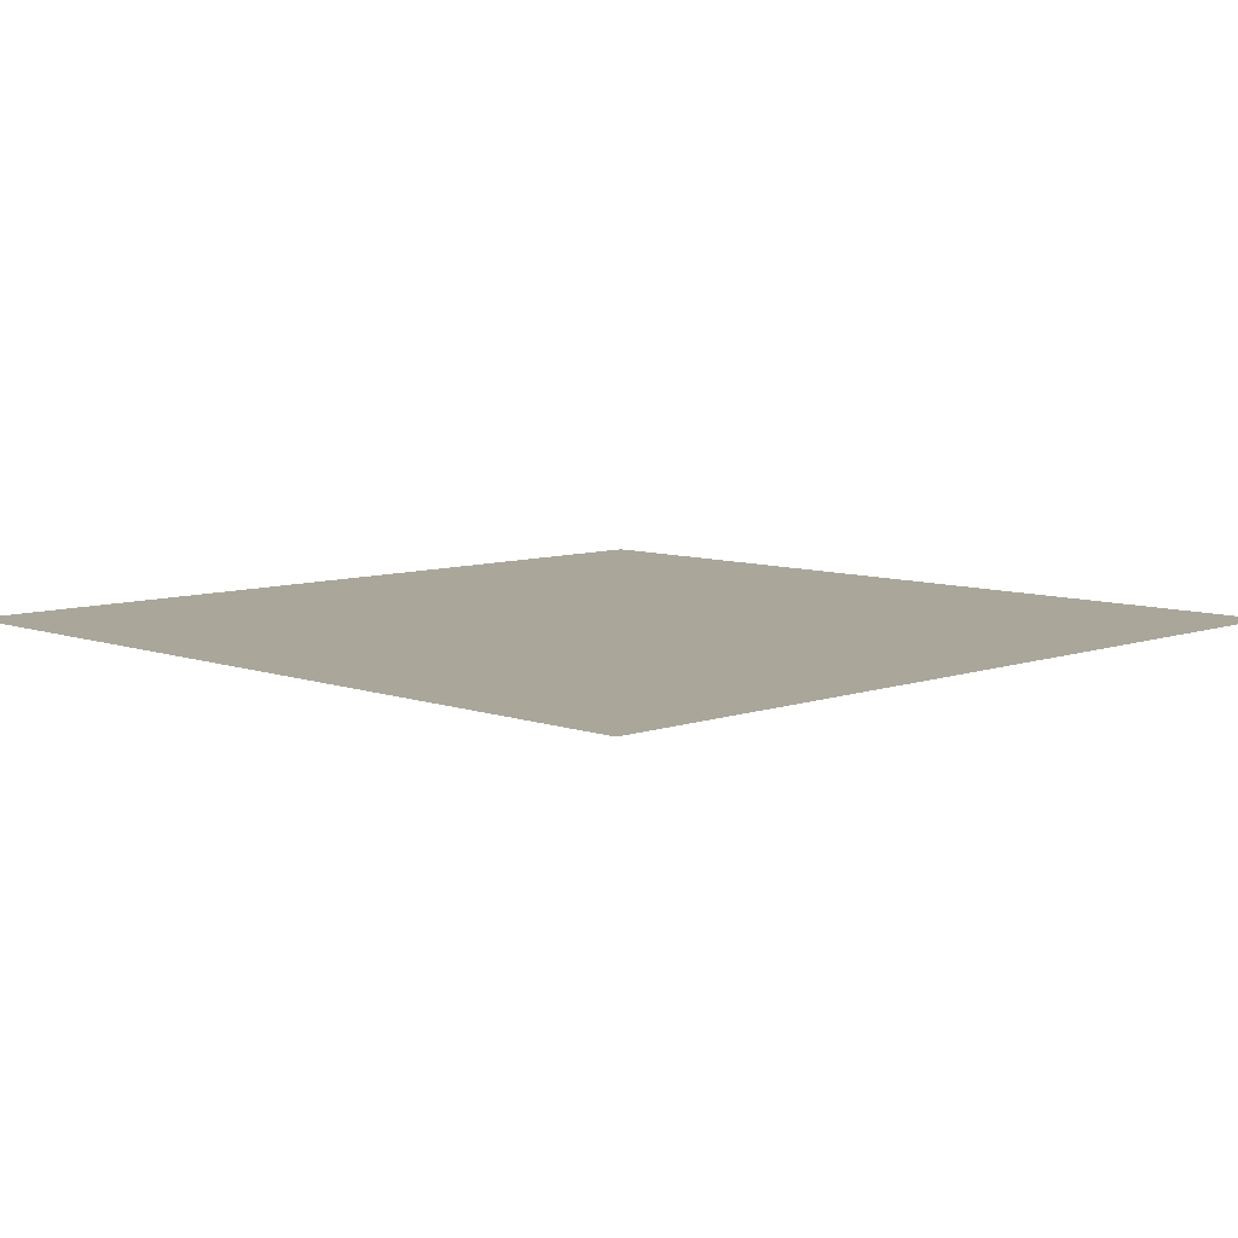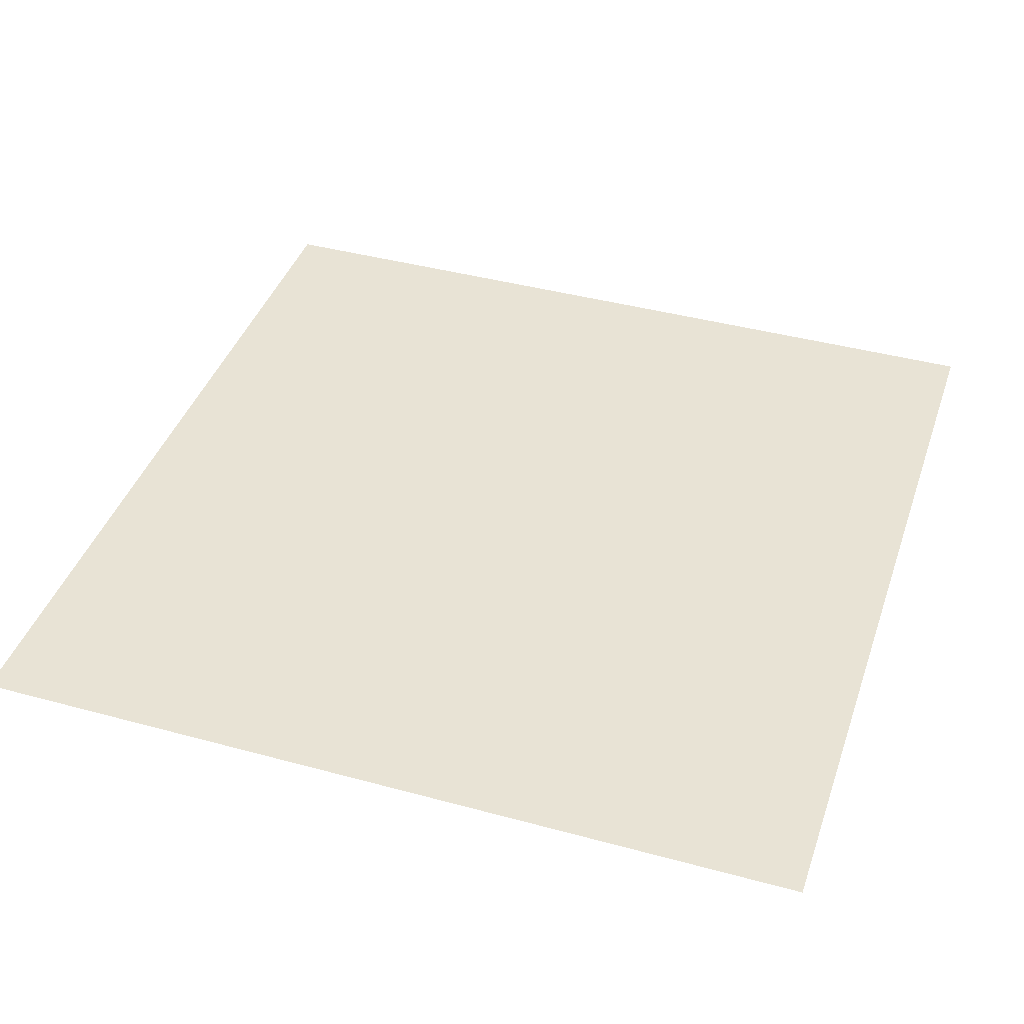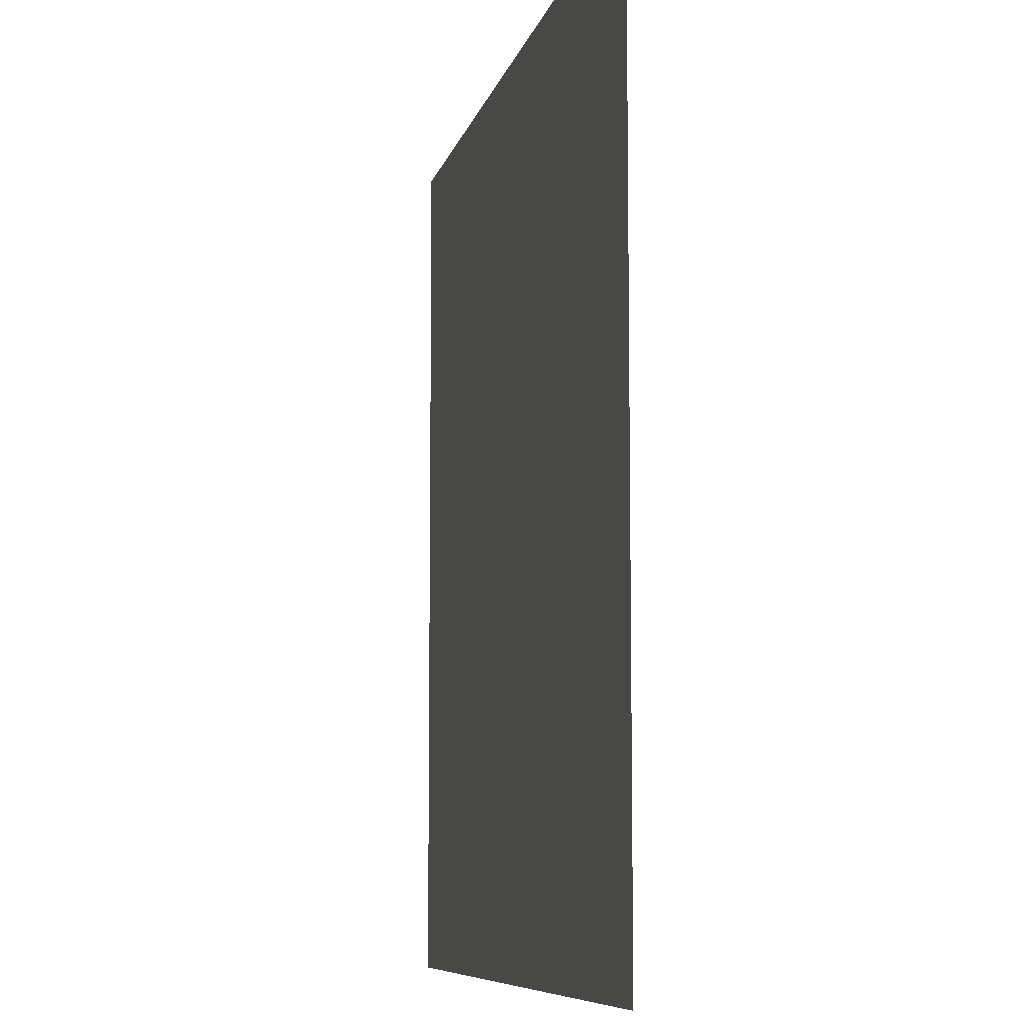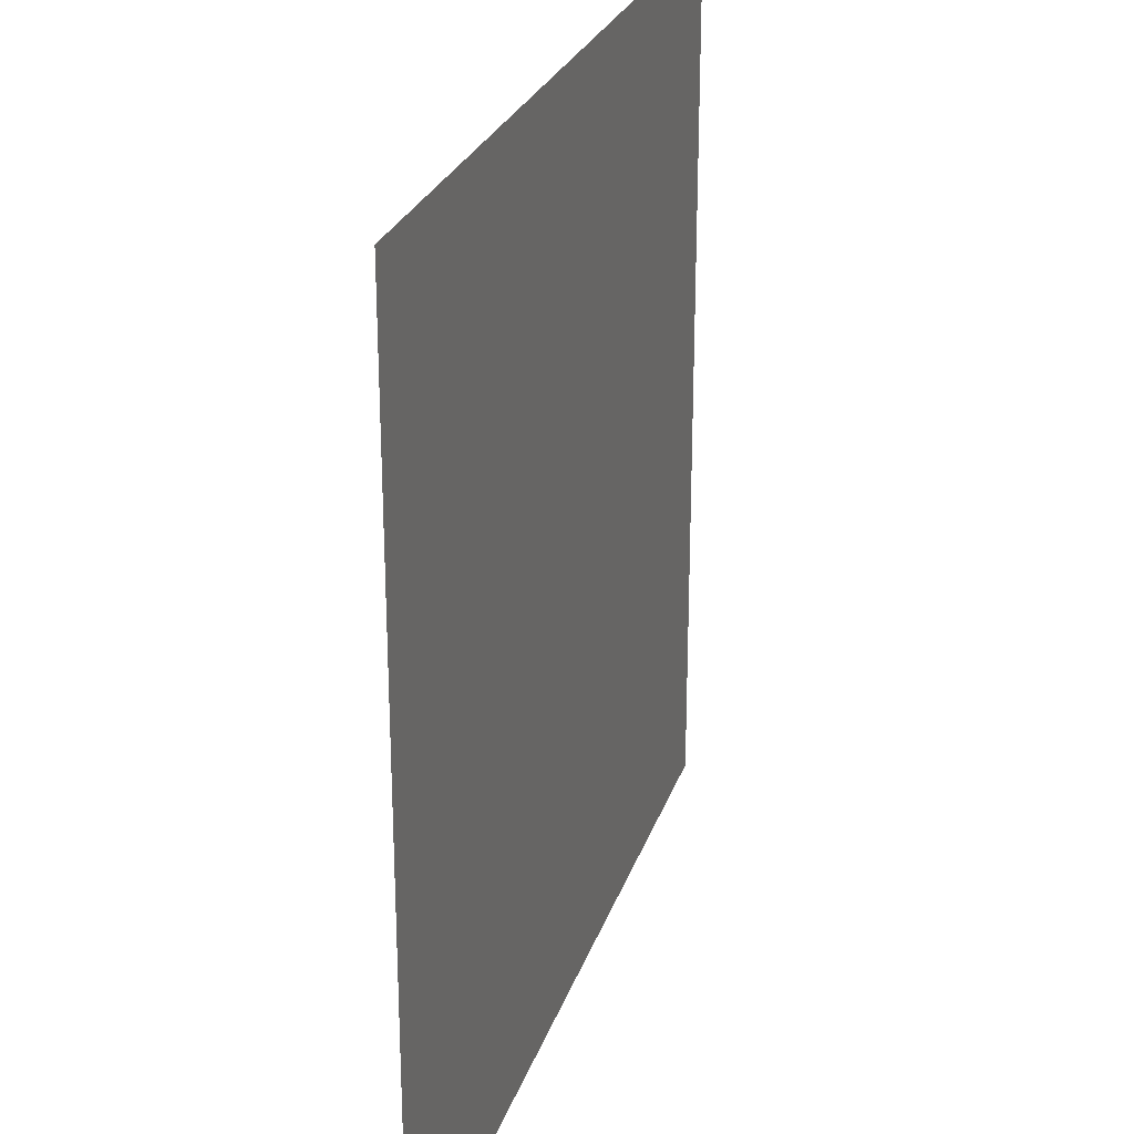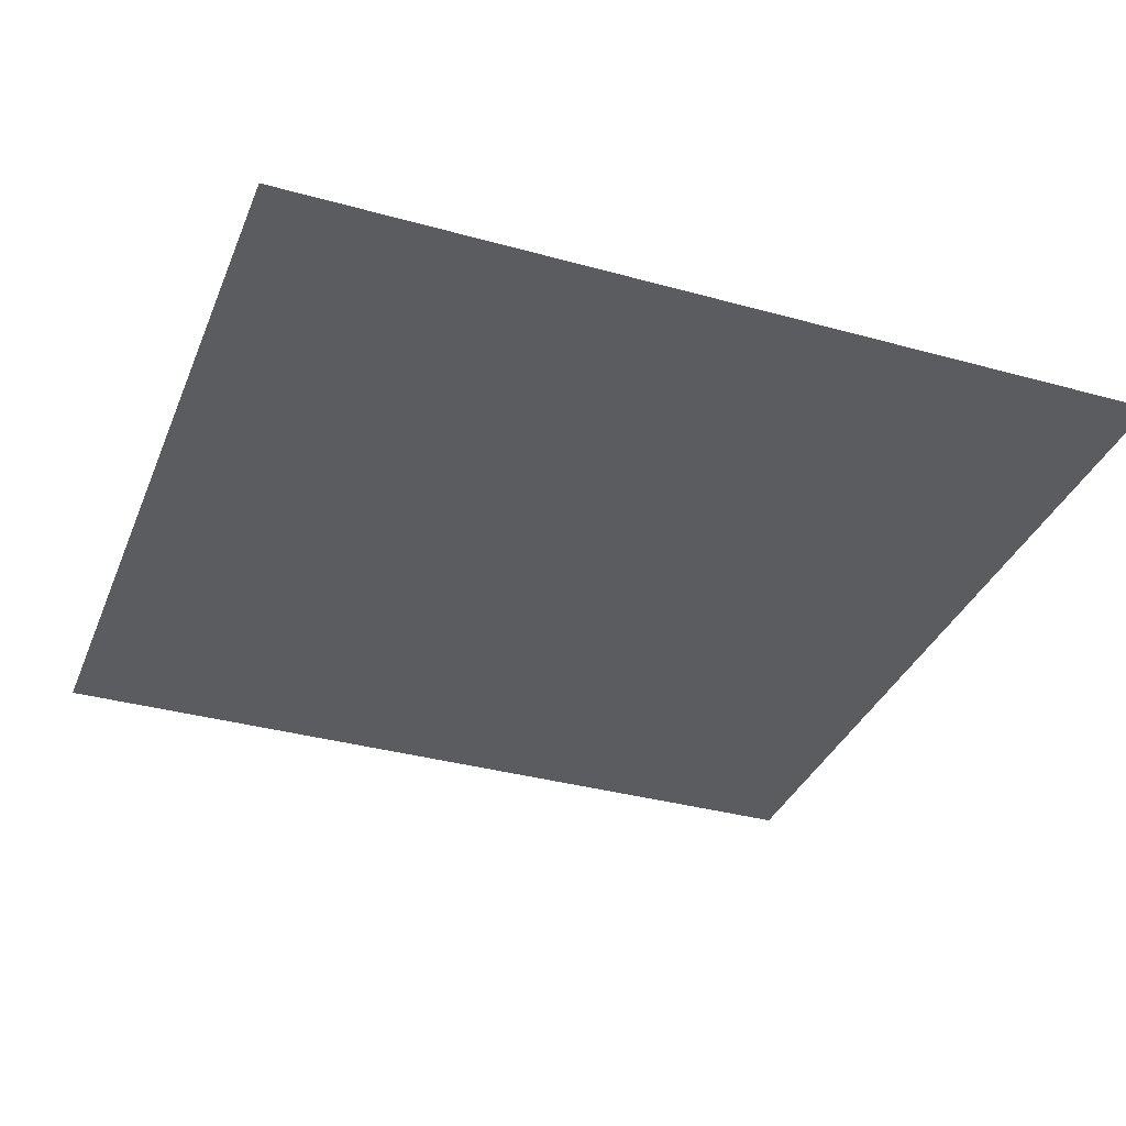
<metadata>
{"format":"obj","ext":"obj","renderer":"f3d","projection":"perspective","resolution":1024,"background":"white","views":[{"elev":7.8,"azim":45.2,"up":"+Y"},{"elev":41.2,"azim":18.3,"up":"+Y"},{"elev":-8.0,"azim":-102.0,"up":"+Z"},{"elev":26.1,"azim":-73.5,"up":"+Z"},{"elev":-35.1,"azim":69.7,"up":"+Y"}]}
</metadata>
<code>
g SM_Bld_House_Interior_Floor_01
v 0 0 0
v 0 4.441e-16 -2.5
v 2.5 4.441e-16 -2.5
v 2.5 0 0
g SM_Bld_House_Interior_Floor_01_0
f 3 2 1
f 4 3 1

</code>
